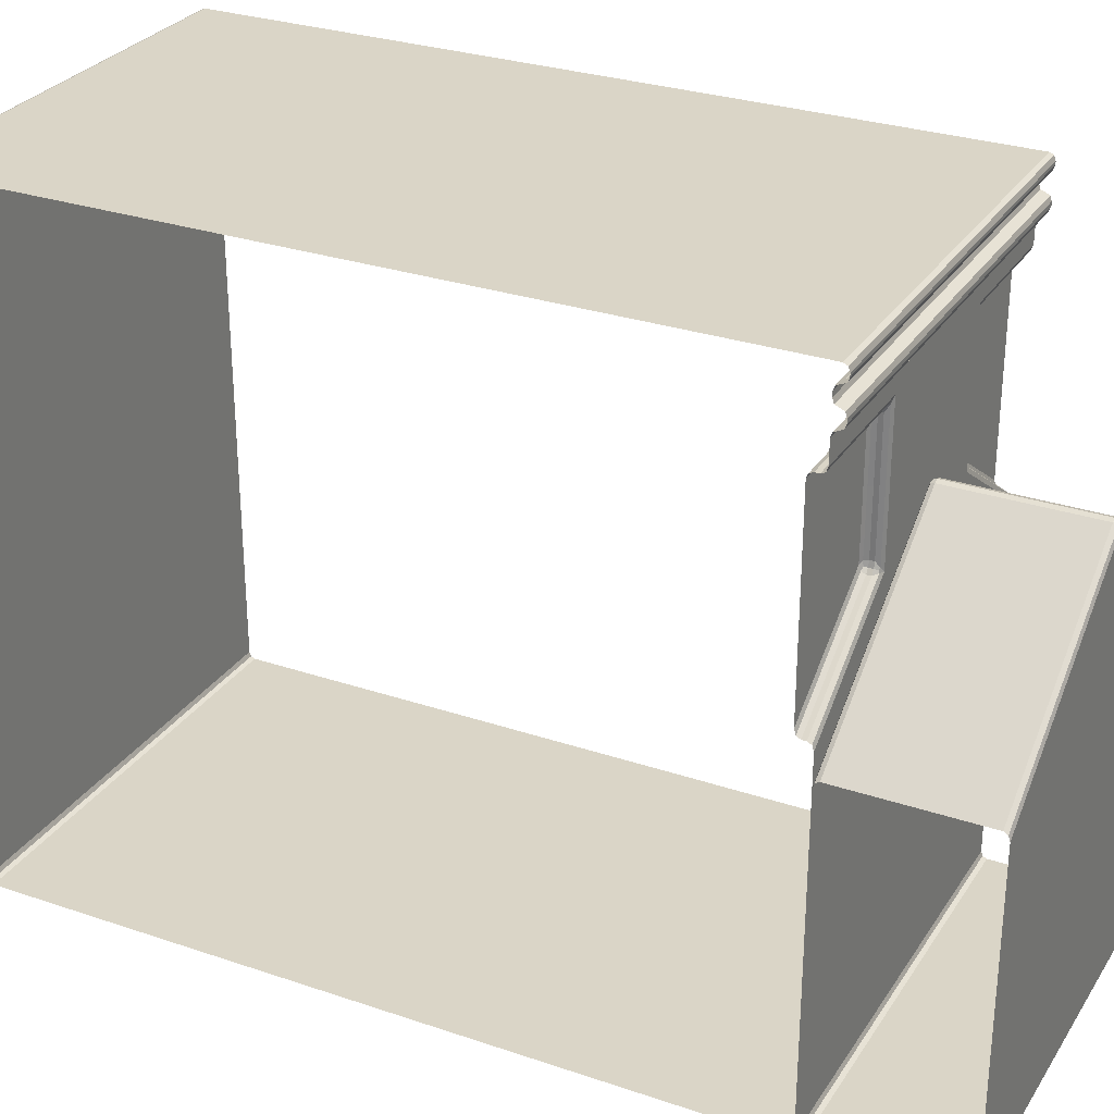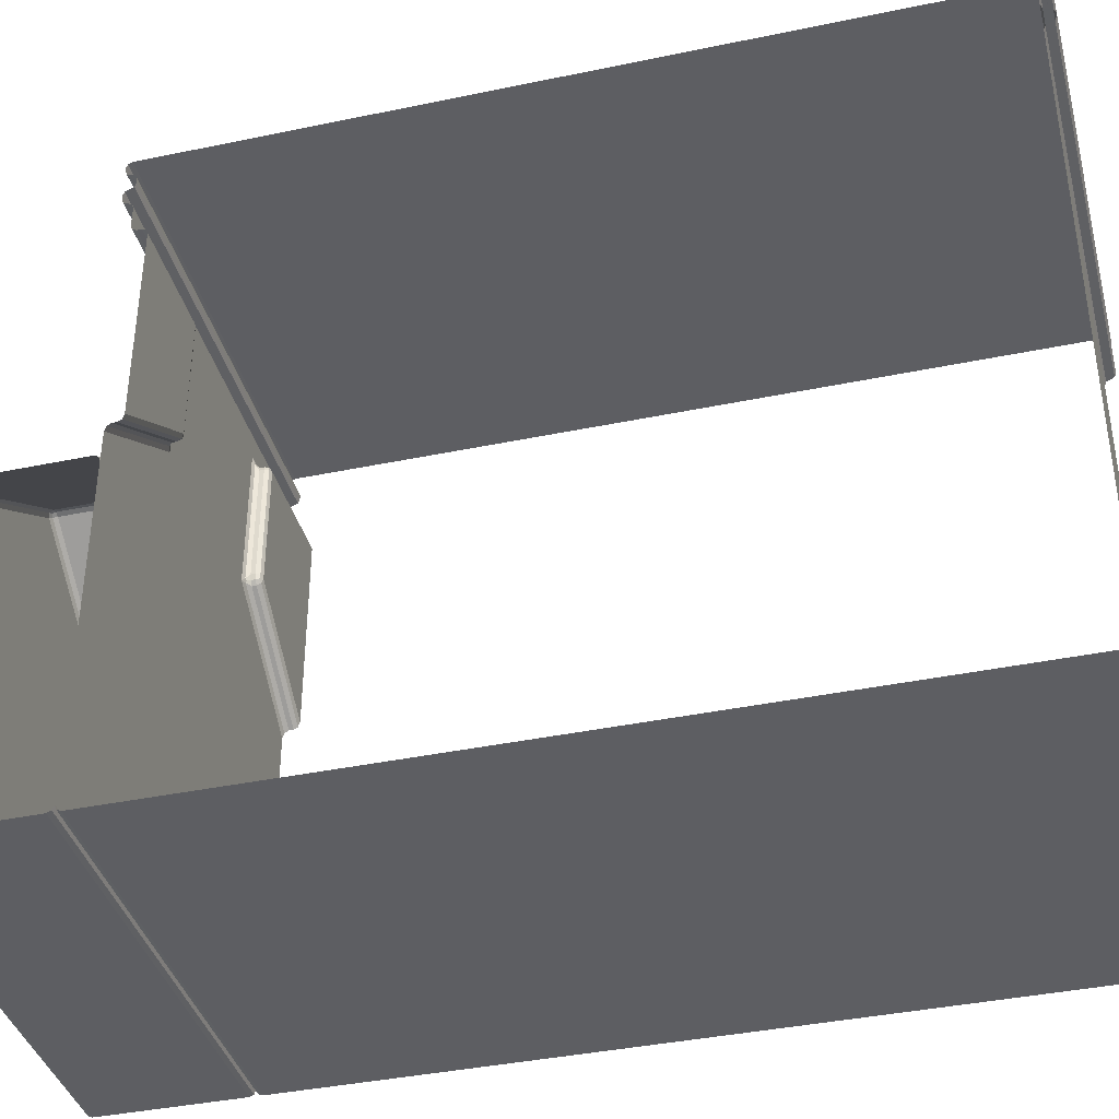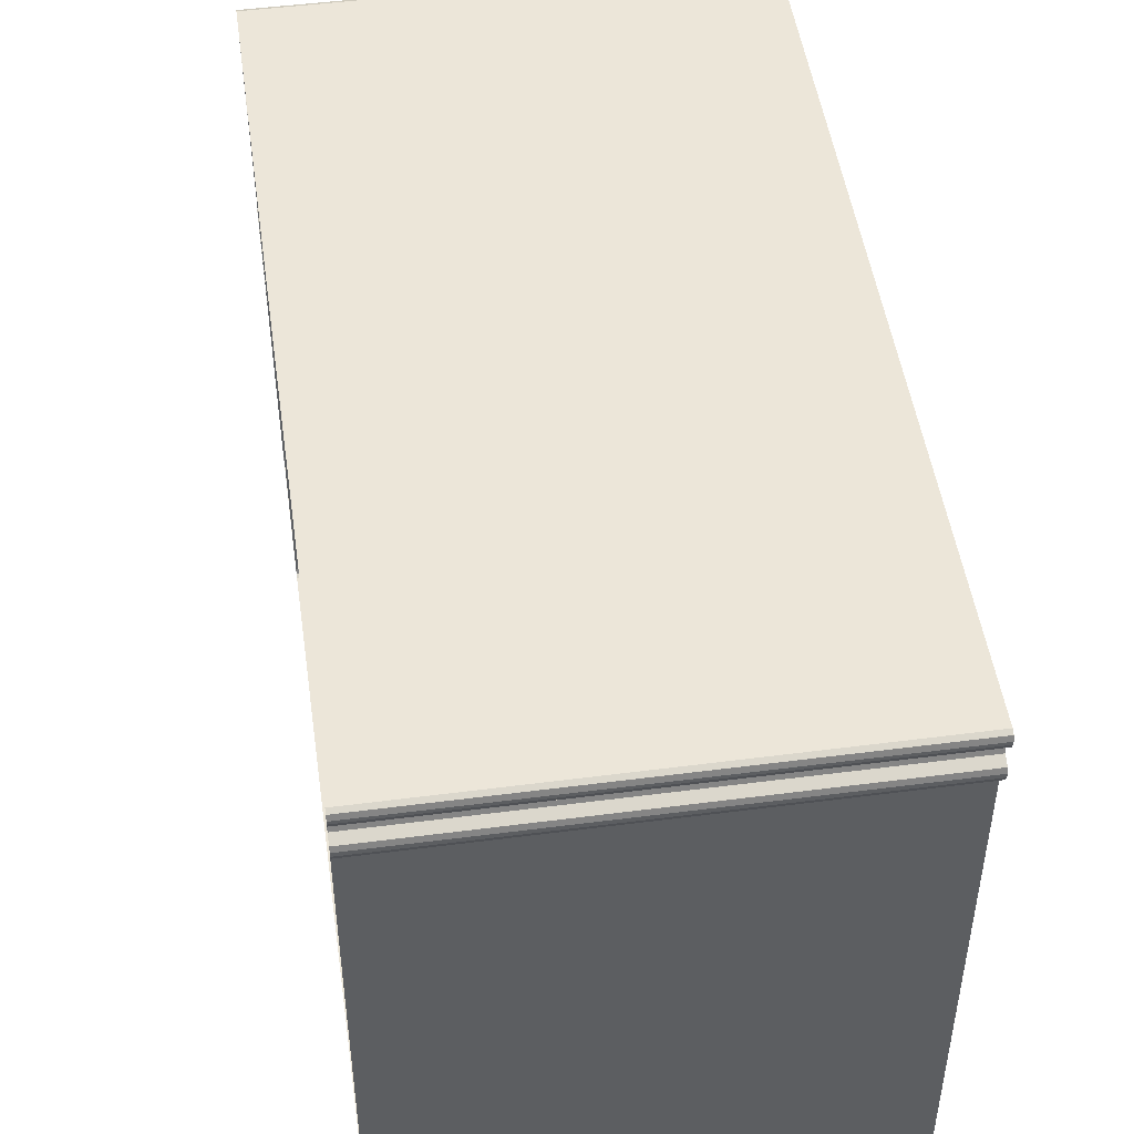
<metadata>
{"format":"obj","ext":"obj","renderer":"f3d","projection":"perspective","resolution":1024,"background":"white","views":[{"elev":29.0,"azim":-63.2,"up":"+Y"},{"elev":-38.9,"azim":104.7,"up":"+Y"},{"elev":49.1,"azim":171.8,"up":"+Y"}]}
</metadata>
<code>
o Pediment_Wall.005
v 0 1e-06 0.3517
v 0 1.858 0.3517
v 0 1.858 0.4828
v 0 1.62 0.4828
v 0 0.1624 0.4828
v 0.2643 1e-06 0.3517
v 0.2643 1.858 0.3517
v 0.2643 1.858 0.4828
v 0 1e-06 0.2207
v 0 1.858 0.2207
v 0.2643 1e-06 0.2207
v 0.2643 1.858 0.2207
v 0 1.243 0.4828
v 0.2643 1.858 -1.648
v 0 1.858 -1.648
v -0.5994 1.858 0.3517
v 0.2643 1.858 -1.348
v 0 1.858 -1.348
v -0.5993 1.433 -1.648
v 0 1.246 -1.648
v 0 0.1624 -1.648
v 0 1.62 -1.648
v -0.5994 1.433 0.4381
v 0 3e-06 -1.348
v 0.2643 0.1624 -1.648
v 0.2643 3e-06 -1.348
v 0.2643 1.246 -1.648
v 0.2643 1.62 -1.648
v 0.2643 0.1624 0.4828
v 0 1.433 -1.648
v 0 1.432 0.4828
v 0.2643 1.433 -1.648
v -0.2643 1e-06 0.3517
v -0.2643 1.858 0.3517
v -0.2643 1.858 0.4828
v -0.2643 1e-06 0.2207
v -0.2643 1.858 0.2207
v -0.5993 0.1624 -1.648
v -0.5993 1.62 -1.648
v -0.5993 1.022 -1.648
v -0.5993 3e-06 -1.348
v -0.5994 1.858 -1.348
v -0.5994 1.858 -1.648
v -0.2643 1.858 -1.648
v -0.5994 0.1624 0.4828
v -0.2643 1.858 -1.348
v -0.5994 1.858 0.2207
v -0.5994 1e-06 0.2207
v -0.5994 1.858 0.4828
v -0.2643 0.1624 -1.648
v -0.5994 1e-06 0.3517
v -0.2643 3e-06 -1.348
v -0.2643 1.246 -1.648
v -0.2643 1.62 -1.648
v -0.2643 0.1624 0.4828
v -0.2643 1.433 -1.648
v 0.5994 1.858 0.3517
v 0.5994 1e-06 0.3517
v 0.5994 1.858 0.4828
v 0.5994 1e-06 0.2207
v 0.5994 1.858 0.2207
v 0.5994 0.1624 0.4828
v 0.5994 1.858 -1.648
v 0.5994 1.858 -1.348
v 0.5993 3e-06 -1.348
v 0.5993 1.022 -1.648
v 0.5993 1.62 -1.648
v 0.5993 0.1624 -1.648
v 0.5994 1.433 0.4381
v 0.5993 1.433 -1.648
v 0 0 0.6905
v 0.5994 0 0.6905
v 0.5994 0.9346 0.6905
v -0.5994 0 0.6905
v -0.5994 0.9346 0.6905
v 0 0.01803 0.4828
v 0 1e-06 0.4667
v 0 0.005282 0.4781
v 0 1.717 0.4989
v 0 1.699 0.4828
v 0 1.712 0.4875
v 0 1.813 0.4989
v 0 1.795 0.4828
v 0 1.808 0.4875
v 0.2643 1e-06 0.4667
v 0.2643 0.01803 0.4828
v 0.2643 0.005282 0.4781
v 0.2643 1.699 0.4828
v 0.2643 1.717 0.4989
v 0.2643 1.712 0.4875
v 0.2643 1.795 0.4828
v 0.2643 1.813 0.4989
v 0.2643 1.808 0.4875
v 0.2804 1.62 0.4667
v 0.2482 1.638 0.4828
v 0.2643 1.602 0.4667
v 0.2643 1.625 0.4781
v 0.2643 1.62 0.476
v 0.2596 1.62 0.4781
v 0.269 1.615 0.4667
v 0.2643 1.264 0.4667
v 0.2482 1.236 0.4828
v 0.2781 1.237 0.4667
v 0.2596 1.25 0.4781
v 0.2642 1.246 0.476
v 0.2649 1.239 0.4781
v 0.2683 1.249 0.4667
v -0.5994 1.62 0.4667
v -0.5994 1.638 0.4828
v -0.5994 1.625 0.4781
v 0.2643 1.717 -1.664
v 0.2643 1.699 -1.648
v 0.2643 1.712 -1.653
v 0 1.699 -1.648
v 0 1.717 -1.664
v 0 1.712 -1.653
v 0 1.795 -1.648
v 0 1.813 -1.664
v 0 1.808 -1.653
v 0.2643 1.813 -1.664
v 0.2643 1.795 -1.648
v 0.2643 1.808 -1.653
v 0 5e-06 -1.632
v 0 0.01804 -1.648
v 0 0.005286 -1.644
v -0.5994 1.022 0.4542
v -0.5994 1.043 0.4381
v -0.5994 1.028 0.4428
v -0.5994 1.602 0.4381
v -0.5994 1.62 0.4542
v -0.5994 1.615 0.4428
v -0.5994 1.831 -1.682
v -0.5994 1.813 -1.665
v -0.5994 1.819 -1.677
v -0.5994 1.858 -1.665
v -0.5994 1.84 -1.682
v -0.5994 1.853 -1.677
v -0.5994 1.813 0.4999
v -0.5994 1.831 0.516
v -0.5994 1.819 0.5112
v -0.5994 1.84 0.516
v -0.5994 1.858 0.4999
v -0.5994 1.853 0.5112
v 0.2643 0.01804 -1.648
v 0.2643 5e-06 -1.632
v 0.2643 0.005286 -1.644
v -0.5993 1.764 -1.664
v -0.5993 1.746 -1.681
v -0.5993 1.759 -1.676
v 0 1.764 -1.664
v 0 1.782 -1.648
v 0 1.77 -1.653
v 0.2643 1.782 -1.648
v 0.2643 1.764 -1.664
v 0.2643 1.77 -1.653
v 0 1.782 0.4828
v 0 1.764 0.4989
v 0 1.77 0.4875
v 0.2643 1.764 0.4989
v 0.2643 1.782 0.4828
v 0.2643 1.77 0.4875
v 0.2643 1.717 0.4989
v 0.2643 1.735 0.515
v 0.2643 1.722 0.5103
v 0 1.735 0.515
v 0 1.717 0.4989
v 0 1.722 0.5103
v 0.2643 1.735 -1.681
v 0.2643 1.717 -1.664
v 0.2643 1.722 -1.676
v 0 1.717 -1.664
v 0 1.735 -1.681
v 0 1.722 -1.676
v 0 1.746 -1.681
v 0 1.764 -1.664
v 0 1.759 -1.676
v 0.2643 1.764 -1.664
v 0.2643 1.746 -1.681
v 0.2643 1.759 -1.676
v 0 1.764 0.4989
v 0 1.746 0.515
v 0 1.759 0.5103
v 0.2643 1.746 0.515
v 0.2643 1.764 0.4989
v 0.2643 1.759 0.5103
v 0.2643 1.84 0.516
v 0.2643 1.858 0.4999
v 0.2643 1.853 0.5112
v 0 1.858 0.4999
v 0 1.84 0.516
v 0 1.853 0.5112
v 0 1.831 0.516
v 0 1.813 0.4999
v 0 1.819 0.5112
v 0.2643 1.813 0.4999
v 0.2643 1.831 0.516
v 0.2643 1.819 0.5112
v 0.2643 1.858 -1.665
v 0.2643 1.84 -1.682
v 0.2643 1.853 -1.677
v 0 1.84 -1.682
v 0 1.858 -1.665
v 0 1.853 -1.677
v 0 1.813 -1.665
v 0 1.831 -1.682
v 0 1.819 -1.677
v 0.2643 1.831 -1.682
v 0.2643 1.813 -1.665
v 0.2643 1.819 -1.677
v 0.2804 1.62 0.4542
v 0.2643 1.602 0.4542
v 0.2804 1.602 0.4381
v 0.269 1.615 0.4542
v 0.2711 1.612 0.4449
v 0.269 1.602 0.4428
v 0.2804 1.615 0.4428
v 0.2804 1.256 0.4381
v 0.2643 1.264 0.4542
v 0.2781 1.237 0.4542
v 0.2695 1.262 0.4428
v 0.2706 1.25 0.4449
v 0.2679 1.248 0.4542
v 0.2793 1.243 0.4428
v 0.2643 1.433 0.4667
v 0.2482 1.433 0.4828
v 0.2596 1.433 0.4781
v 0.2804 1.433 0.4381
v 0.2643 1.433 0.4542
v 0.269 1.433 0.4428
v 0 0.01803 0.4828
v 0 0 0.4989
v 0 0.005281 0.4875
v -0.01375 1.335 0.4989
v 0.01375 1.335 0.4989
v 0 1.323 0.4828
v 0 1.339 0.4989
v 0 1.336 0.4896
v 0.009719 1.331 0.4875
v -0.009719 1.331 0.4875
v 0 0.01803 0.8983
v 0 0 0.8822
v 0 0.005281 0.8936
v 0.01375 1.335 0.8822
v -0.01375 1.335 0.8822
v 0 1.323 0.8983
v 0 1.339 0.8822
v 0 1.336 0.8915
v -0.009719 1.331 0.8936
v 0.009719 1.331 0.8936
v -0.2643 1e-06 0.4667
v -0.2643 0.01803 0.4828
v -0.2643 0.005282 0.4781
v -0.2643 1.717 0.4989
v -0.2643 1.699 0.4828
v -0.2643 1.712 0.4875
v -0.2643 1.813 0.4989
v -0.2643 1.795 0.4828
v -0.2643 1.808 0.4875
v -0.2804 1.62 0.4667
v -0.2643 1.602 0.4667
v -0.2482 1.638 0.4828
v -0.269 1.615 0.4667
v -0.2643 1.62 0.476
v -0.2596 1.62 0.4781
v -0.2643 1.625 0.4781
v -0.2643 1.264 0.4667
v -0.2781 1.237 0.4667
v -0.2482 1.236 0.4828
v -0.2683 1.249 0.4667
v -0.2642 1.246 0.476
v -0.2649 1.239 0.4781
v -0.2596 1.25 0.4781
v -0.5994 1.746 0.515
v -0.5994 1.764 0.4989
v -0.5994 1.759 0.5103
v -0.5993 1.735 -1.681
v -0.5993 1.717 -1.664
v -0.5993 1.722 -1.676
v -0.5994 1.717 0.4989
v -0.5994 1.735 0.515
v -0.5994 1.722 0.5103
v -0.5993 1.782 -1.648
v -0.5993 1.764 -1.664
v -0.5993 1.77 -1.653
v -0.5994 1.764 0.4989
v -0.5994 1.782 0.4828
v -0.5994 1.77 0.4875
v -0.5993 0.01804 -1.648
v -0.5993 5e-06 -1.632
v -0.5993 0.005286 -1.644
v -0.5994 1.813 -1.664
v -0.5994 1.795 -1.648
v -0.5994 1.808 -1.653
v -0.2643 1.699 -1.648
v -0.2643 1.717 -1.664
v -0.2643 1.712 -1.653
v -0.2643 1.795 -1.648
v -0.2643 1.813 -1.664
v -0.2643 1.808 -1.653
v -0.5993 1.717 -1.664
v -0.5993 1.699 -1.648
v -0.5993 1.712 -1.653
v -0.5994 1e-06 0.4667
v -0.5994 0.01803 0.4828
v -0.5994 0.005282 0.4781
v -0.5994 1.001 0.4828
v -0.5994 1.022 0.4667
v -0.5994 1.016 0.4781
v -0.5994 1.795 0.4828
v -0.5994 1.813 0.4989
v -0.5994 1.808 0.4875
v -0.2643 0.01804 -1.648
v -0.2643 5e-06 -1.632
v -0.2643 0.005286 -1.644
v -0.5994 1.699 0.4828
v -0.5994 1.717 0.4989
v -0.5994 1.712 0.4875
v -0.2643 1.782 -1.648
v -0.2643 1.764 -1.664
v -0.2643 1.77 -1.653
v -0.2643 1.782 0.4828
v -0.2643 1.764 0.4989
v -0.2643 1.77 0.4875
v -0.2643 1.735 0.515
v -0.2643 1.717 0.4989
v -0.2643 1.722 0.5103
v -0.2643 1.717 -1.664
v -0.2643 1.735 -1.681
v -0.2643 1.722 -1.676
v -0.2643 1.764 -1.664
v -0.2643 1.746 -1.681
v -0.2643 1.759 -1.676
v -0.2643 1.764 0.4989
v -0.2643 1.746 0.515
v -0.2643 1.759 0.5103
v -0.2643 1.858 0.4999
v -0.2643 1.84 0.516
v -0.2643 1.853 0.5112
v -0.2643 1.831 0.516
v -0.2643 1.813 0.4999
v -0.2643 1.819 0.5112
v -0.2643 1.84 -1.682
v -0.2643 1.858 -1.665
v -0.2643 1.853 -1.677
v -0.2643 1.813 -1.665
v -0.2643 1.831 -1.682
v -0.2643 1.819 -1.677
v -0.2804 1.602 0.4381
v -0.2643 1.602 0.4542
v -0.2804 1.62 0.4542
v -0.269 1.602 0.4428
v -0.2711 1.612 0.4449
v -0.269 1.615 0.4542
v -0.2804 1.615 0.4428
v -0.2781 1.237 0.4542
v -0.2643 1.264 0.4542
v -0.2804 1.256 0.4381
v -0.2679 1.248 0.4542
v -0.2706 1.25 0.4449
v -0.2695 1.262 0.4428
v -0.2793 1.243 0.4428
v -0.2482 1.433 0.4828
v -0.2643 1.433 0.4667
v -0.2596 1.433 0.4781
v -0.2643 1.433 0.4542
v -0.2804 1.433 0.4381
v -0.269 1.433 0.4428
v 0.5994 0.01803 0.4828
v 0.5994 1e-06 0.4667
v 0.5994 0.005282 0.4781
v 0.5994 1.638 0.4828
v 0.5994 1.62 0.4667
v 0.5994 1.625 0.4781
v 0.5994 1.717 0.4989
v 0.5994 1.699 0.4828
v 0.5994 1.712 0.4875
v 0.5994 1.813 0.4989
v 0.5994 1.795 0.4828
v 0.5994 1.808 0.4875
v 0.5994 1.022 0.4667
v 0.5994 1.001 0.4828
v 0.5994 1.016 0.4781
v 0.5993 1.699 -1.648
v 0.5993 1.717 -1.664
v 0.5993 1.712 -1.653
v 0.5994 1.795 -1.648
v 0.5994 1.813 -1.664
v 0.5994 1.808 -1.653
v 0.5993 5e-06 -1.632
v 0.5993 0.01804 -1.648
v 0.5993 0.005286 -1.644
v 0.5994 1.782 0.4828
v 0.5994 1.764 0.4989
v 0.5994 1.77 0.4875
v 0.5993 1.764 -1.664
v 0.5993 1.782 -1.648
v 0.5993 1.77 -1.653
v 0.5994 1.735 0.515
v 0.5994 1.717 0.4989
v 0.5994 1.722 0.5103
v 0.5993 1.717 -1.664
v 0.5993 1.735 -1.681
v 0.5993 1.722 -1.676
v 0.5994 1.764 0.4989
v 0.5994 1.746 0.515
v 0.5994 1.759 0.5103
v 0.5993 1.746 -1.681
v 0.5993 1.764 -1.664
v 0.5993 1.759 -1.676
v 0.5994 1.858 0.4999
v 0.5994 1.84 0.516
v 0.5994 1.853 0.5112
v 0.5994 1.831 0.516
v 0.5994 1.813 0.4999
v 0.5994 1.819 0.5112
v 0.5994 1.84 -1.682
v 0.5994 1.858 -1.665
v 0.5994 1.853 -1.677
v 0.5994 1.813 -1.665
v 0.5994 1.831 -1.682
v 0.5994 1.819 -1.677
v 0.5994 1.62 0.4542
v 0.5994 1.602 0.4381
v 0.5994 1.615 0.4428
v 0.5994 1.043 0.4381
v 0.5994 1.022 0.4542
v 0.5994 1.028 0.4428
v 0.5994 0.01803 0.8983
v 0.5994 0 0.8822
v 0.5994 0.005281 0.8936
v 0.5994 0.9346 0.8822
v 0.5994 0.9135 0.8983
v 0.5994 0.9284 0.8936
v 0.5994 0.9135 0.4828
v 0.5994 0.9346 0.4989
v 0.5994 0.9284 0.4875
v 0.5994 0 0.4989
v 0.5994 0.01803 0.4828
v 0.5994 0.005281 0.4875
v 0.01375 1.335 0.6905
v -0.01375 1.335 0.6905
v 0 1.339 0.6905
v -0.5994 0.01803 0.4828
v -0.5994 0 0.4989
v -0.5994 0.005281 0.4875
v -0.5994 0.9135 0.8983
v -0.5994 0.9346 0.8822
v -0.5994 0.9284 0.8936
v -0.5994 0.9346 0.4989
v -0.5994 0.9135 0.4828
v -0.5994 0.9284 0.4875
v -0.5994 0 0.8822
v -0.5994 0.01803 0.8983
v -0.5994 0.005281 0.8936
f 7 2 3 8
f 57 7 8 59
f 7 12 10 2
f 1 9 11 6
f 57 61 12 7
f 66 68 25 27
f 18 17 14 15
f 33 51 48 36
f 10 12 17 18
f 60 11 26 65
f 32 27 20 30
f 70 66 27 32
f 46 44 43 42
f 25 21 20 27
f 37 46 42 47
f 36 48 41 52
f 67 70 32 28
f 28 32 30 22
f 34 35 3 2
f 16 49 35 34
f 34 2 10 37
f 1 33 36 9
f 16 34 37 47
f 40 53 50 38
f 18 15 44 46
f 10 18 46 37
f 56 30 20 53
f 19 56 53 40
f 50 53 20 21
f 9 36 52 24
f 11 9 24 26
f 39 54 56 19
f 54 22 30 56
f 12 61 64 17
f 17 64 63 14
f 6 11 60 58
f 94 97 98 100
f 95 99 98 97
f 96 100 98 99
f 101 104 105 107
f 102 106 105 104
f 103 107 105 106
f 210 213 214 216
f 211 215 214 213
f 212 216 214 215
f 217 220 221 223
f 218 222 221 220
f 219 223 221 222
f 233 236 237 239
f 234 238 237 236
f 235 239 237 238
f 243 246 247 249
f 244 248 247 246
f 245 249 247 248
f 259 262 263 265
f 260 264 263 262
f 261 265 263 264
f 266 269 270 272
f 267 271 270 269
f 268 272 270 271
f 348 351 352 354
f 349 353 352 351
f 350 354 352 353
f 355 358 359 361
f 356 360 359 358
f 357 361 359 360
f 89 79 81 90
f 90 81 80 88
f 92 82 84 93
f 93 84 83 91
f 77 85 87 78
f 78 87 86 76
f 374 89 90 376
f 376 90 88 375
f 377 92 93 379
f 379 93 91 378
f 225 102 104 226
f 226 104 101 224
f 251 304 305 252
f 252 305 303 250
f 112 114 116 113
f 113 116 115 111
f 121 117 119 122
f 122 119 118 120
f 383 112 113 385
f 385 113 111 384
f 386 121 122 388
f 388 122 120 387
f 124 144 146 125
f 125 146 145 123
f 160 156 158 161
f 161 158 157 159
f 392 160 161 394
f 394 161 159 393
f 151 153 155 152
f 152 155 154 150
f 163 165 167 164
f 164 167 166 162
f 398 163 164 400
f 400 164 162 399
f 169 171 173 170
f 170 173 172 168
f 401 169 170 403
f 403 170 168 402
f 184 180 182 185
f 185 182 181 183
f 404 184 185 406
f 406 185 183 405
f 175 177 179 176
f 176 179 178 174
f 187 189 191 188
f 188 191 190 186
f 196 192 194 197
f 197 194 193 195
f 410 187 188 412
f 412 188 186 411
f 413 196 197 415
f 415 197 195 414
f 199 201 203 200
f 200 203 202 198
f 208 204 206 209
f 209 206 205 207
f 416 199 200 418
f 418 200 198 417
f 419 208 209 421
f 421 209 207 420
f 228 218 220 229
f 229 220 217 227
f 103 219 222 107
f 107 222 218 101
f 210 94 100 213
f 213 100 96 211
f 95 225 226 99
f 99 226 224 96
f 211 228 229 215
f 215 229 227 212
f 428 240 242 430
f 430 242 241 429
f 443 230 232 445
f 445 232 231 444
f 431 243 249 433
f 433 249 245 432
f 441 244 246 442
f 442 246 243 440
f 254 80 81 255
f 255 81 79 253
f 257 83 84 258
f 258 84 82 256
f 76 251 252 78
f 78 252 250 77
f 315 254 255 317
f 317 255 253 316
f 309 257 258 311
f 311 258 256 310
f 363 266 272 364
f 364 272 268 362
f 357 127 128 361
f 361 128 126 355
f 350 130 131 354
f 354 131 129 348
f 331 148 149 332
f 332 149 147 330
f 295 115 116 296
f 296 116 114 294
f 298 118 119 299
f 299 119 117 297
f 300 295 296 302
f 302 296 294 301
f 291 298 299 293
f 293 299 297 292
f 319 283 284 320
f 320 284 282 318
f 313 289 290 314
f 314 290 288 312
f 123 313 314 125
f 125 314 312 124
f 267 307 308 271
f 271 308 306 268
f 261 109 110 265
f 265 110 108 259
f 322 157 158 323
f 323 158 156 321
f 285 322 323 287
f 287 323 321 286
f 150 319 320 152
f 152 320 318 151
f 325 166 167 326
f 326 167 165 324
f 279 325 326 281
f 281 326 324 280
f 328 172 173 329
f 329 173 171 327
f 276 328 329 278
f 278 329 327 277
f 334 181 182 335
f 335 182 180 333
f 273 334 335 275
f 275 335 333 274
f 174 331 332 176
f 176 332 330 175
f 337 190 191 338
f 338 191 189 336
f 340 193 194 341
f 341 194 192 339
f 141 337 338 143
f 143 338 336 142
f 138 340 341 140
f 140 341 339 139
f 343 202 203 344
f 344 203 201 342
f 346 205 206 347
f 347 206 204 345
f 135 343 344 137
f 137 344 342 136
f 132 346 347 134
f 134 347 345 133
f 366 357 360 367
f 367 360 356 365
f 266 356 358 269
f 269 358 355 267
f 349 260 262 353
f 353 262 259 350
f 260 363 364 264
f 264 364 362 261
f 348 366 367 351
f 351 367 365 349
f 233 441 442 236
f 236 442 440 234
f 446 245 248 448
f 448 248 244 447
f 85 369 370 87
f 87 370 368 86
f 94 372 373 97
f 97 373 371 95
f 102 381 382 106
f 106 382 380 103
f 144 390 391 146
f 146 391 389 145
f 153 396 397 155
f 155 397 395 154
f 177 408 409 179
f 179 409 407 178
f 212 423 424 216
f 216 424 422 210
f 219 426 427 223
f 223 427 425 217
f 234 435 436 238
f 238 436 434 235
f 230 438 439 232
f 232 439 437 231
f 235 450 451 239
f 239 451 449 233
f 240 453 454 242
f 242 454 452 241
f 1 77 250 33
f 1 6 85 77
f 55 251 76 5
f 29 5 76 86
f 79 89 162 166
f 88 80 4 95
f 79 166 325 253
f 254 261 4 80
f 82 92 195 193
f 156 160 91 83
f 82 193 340 256
f 156 83 257 321
f 62 29 86 368
f 6 58 369 85
f 89 374 399 162
f 375 88 95 371
f 92 377 414 195
f 160 392 378 91
f 225 95 4 31
f 372 94 210 422
f 96 224 228 211
f 102 225 31 13
f 102 13 5 29
f 381 102 29 62
f 224 101 218 228
f 103 380 426 219
f 315 109 261 254
f 108 130 350 259
f 111 115 171 169
f 112 383 67 28
f 384 111 169 401
f 114 112 28 22
f 295 327 171 115
f 114 22 54 294
f 120 118 204 208
f 298 345 204 118
f 153 151 117 121
f 318 297 117 151
f 396 153 121 386
f 387 120 208 419
f 313 123 24 52
f 25 144 124 21
f 145 26 24 123
f 50 21 124 312
f 23 127 357 366
f 307 267 355 126
f 129 23 366 348
f 132 136 342 346
f 291 133 345 298
f 44 343 135 43
f 139 339 337 141
f 256 340 138 310
f 49 142 336 35
f 68 390 144 25
f 389 65 26 145
f 276 148 331 328
f 319 330 147 283
f 150 154 177 175
f 150 175 330 319
f 154 395 408 177
f 159 157 180 184
f 322 333 180 157
f 393 159 184 404
f 163 398 405 183
f 165 163 183 181
f 165 181 334 324
f 402 168 178 407
f 168 172 174 178
f 328 331 174 172
f 196 186 190 192
f 59 8 187 410
f 413 411 186 196
f 8 3 189 187
f 35 336 189 3
f 339 192 190 337
f 14 63 417 198
f 15 14 198 202
f 420 207 199 416
f 207 205 201 199
f 15 202 343 44
f 346 342 201 205
f 423 212 227 69
f 69 227 217 425
f 443 450 235 230
f 71 74 444 231
f 434 438 230 235
f 72 71 231 437
f 233 449 75 441
f 234 440 73 435
f 429 241 71 72
f 241 452 74 71
f 428 432 245 240
f 446 453 240 245
f 440 243 431 73
f 441 75 447 244
f 45 304 251 55
f 33 250 303 51
f 253 325 279 316
f 321 257 309 286
f 362 31 4 261
f 260 349 365 363
f 268 13 31 362
f 268 55 5 13
f 306 45 55 268
f 363 365 356 266
f 324 334 273 280
f 285 274 333 322
f 300 277 327 295
f 282 292 297 318
f 289 313 52 41
f 38 50 312 288
f 294 54 39 301

</code>
